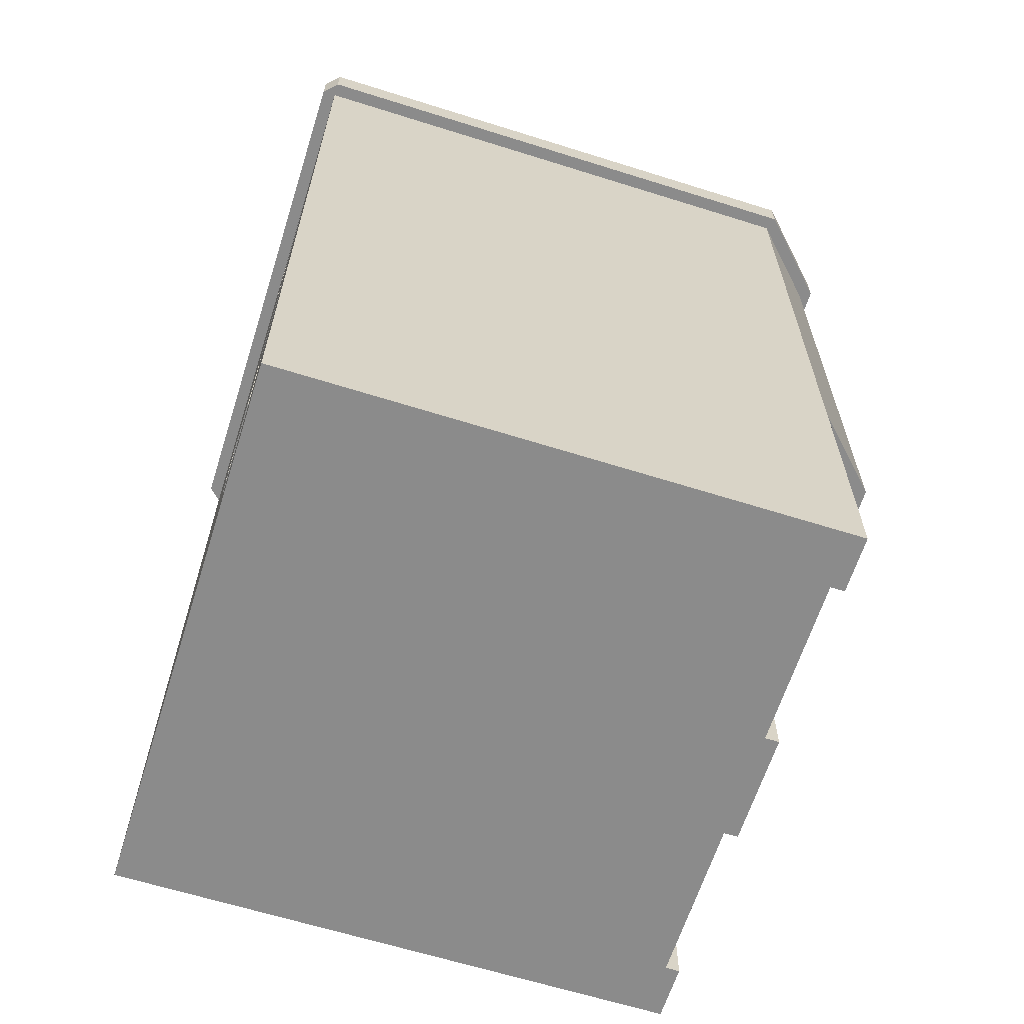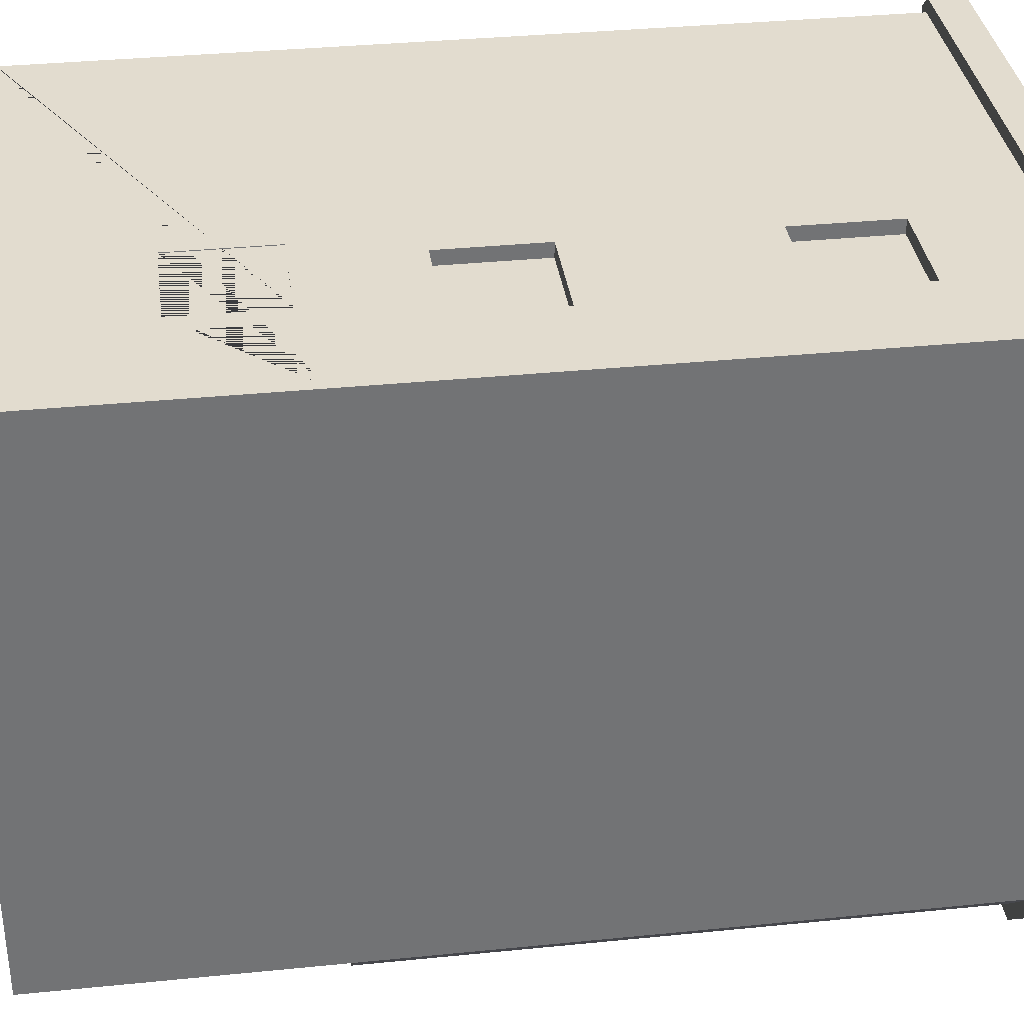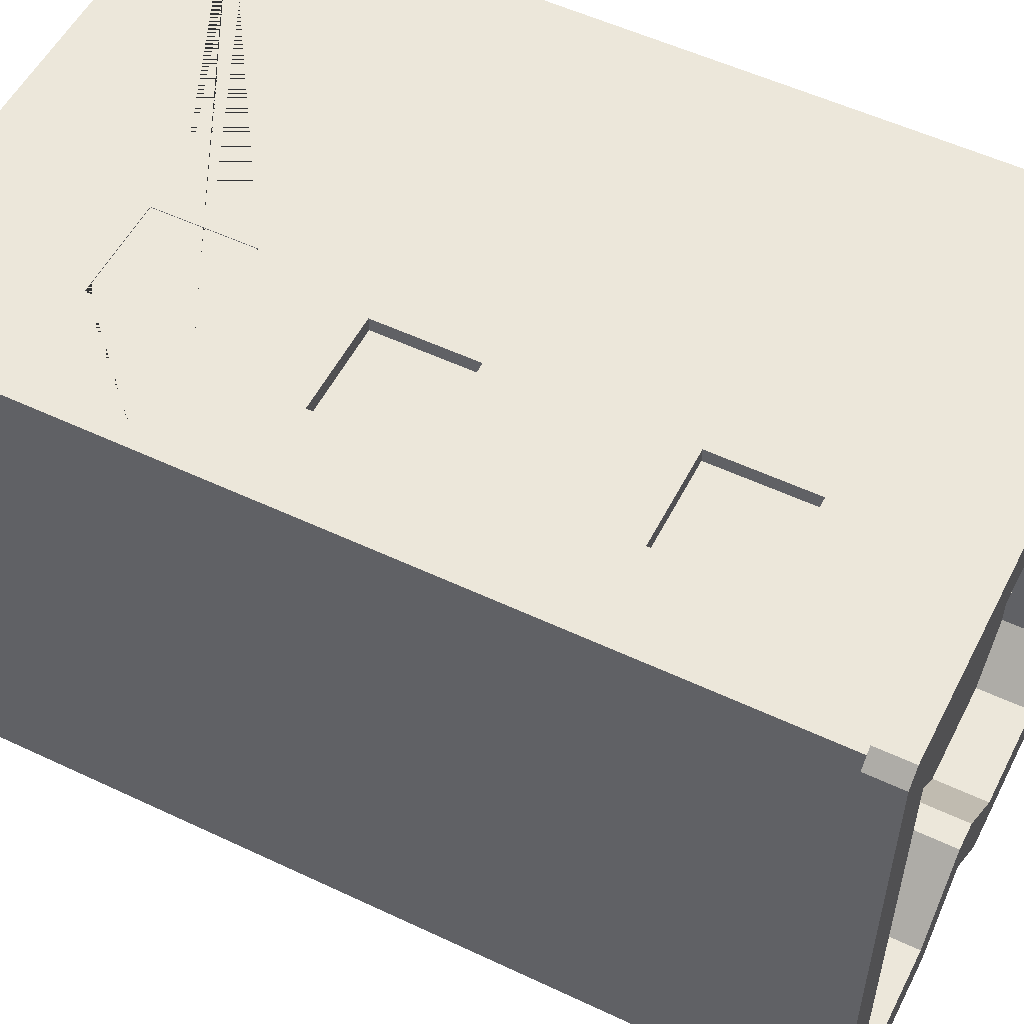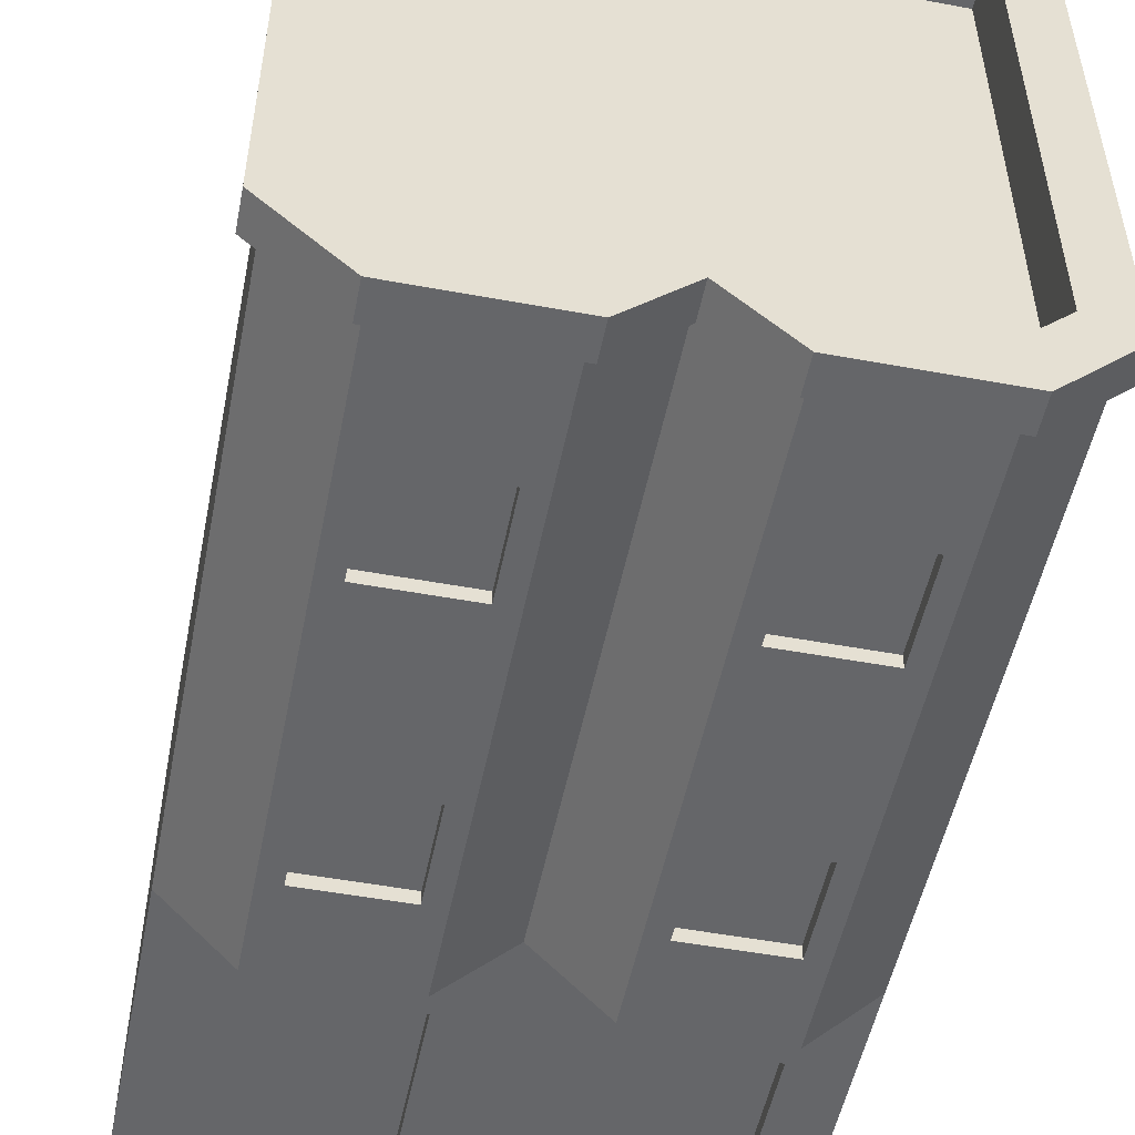
<metadata>
{"format":"obj","ext":"obj","renderer":"f3d","projection":"perspective","resolution":1024,"background":"white","views":[{"elev":-63.9,"azim":72.4,"up":"+Y"},{"elev":34.7,"azim":82.3,"up":"+Z"},{"elev":53.9,"azim":116.7,"up":"+Z"},{"elev":-51.8,"azim":168.7,"up":"+Z"}]}
</metadata>
<code>
o Window_copy
v 0.217 0.2535 0.381
v 0.117 0.2535 0.381
v 0.217 0.3535 0.381
v 0.117 0.3535 0.381
v 0.237 0.3735 0.381
v 0.09695 0.3735 0.381
v 0.237 0.3735 0.401
v 0.09695 0.3735 0.401
v 0.06695 0.2035 0.401
v 0.237 0.2335 0.401
v 0.267 0.2035 0.401
v 0.267 0.4035 0.401
v 0.09695 0.2335 0.401
v 0.06695 0.4035 0.401
v 0.237 0.2335 0.381
v 0.09695 0.2335 0.381
f 3 2 1
f 2 3 4
f 7 6 5
f 6 7 8
f 11 10 9
f 10 11 12
f 10 12 7
f 7 12 8
f 13 9 10
f 9 13 14
f 14 13 8
f 14 8 12
f 10 5 15
f 5 10 7
f 15 1 16
f 1 15 5
f 1 5 3
f 3 5 4
f 2 16 1
f 16 2 6
f 6 2 4
f 6 4 5
f 8 16 6
f 16 8 13
f 16 10 15
f 10 16 13
o Building_copy
v 0.217 0.2535 0.381
v 0.117 0.2535 0.381
v 0.217 0.3535 0.381
v 0.117 0.3535 0.381
v 0.237 0.3735 0.381
v 0.09695 0.3735 0.381
v 0.237 0.2335 0.381
v 0.09695 0.2335 0.381
v 0.1 0.05 -0.38
v 0.13 0.05 -0.38
v 0.1 0.25 -0.38
v 0.13 0.25 -0.38
v 0.25 0.55 0.38
v 0.15 0.55 0.38
v 0.25 0.65 0.38
v 0.15 0.65 0.38
v 0.15 0.02 -0.38
v 0.25 0.02 -0.38
v 0.15 0.25 -0.38
v 0.25 0.25 -0.38
v -0.3 0.05 -0.38
v -0.1 0.05 -0.38
v -0.3 0.25 -0.38
v -0.1 0.25 -0.38
v 0.27 0.05 -0.38
v 0.3 0.05 -0.38
v 0.27 0.25 -0.38
v 0.3 0.25 -0.38
v -0.25 0.95 -0.48
v -0.15 0.95 -0.48
v -0.25 1.05 -0.48
v -0.15 1.05 -0.48
v 0.15 0.55 -0.48
v 0.25 0.55 -0.48
v 0.15 0.65 -0.48
v 0.25 0.65 -0.48
v 0.15 0.95 -0.48
v 0.25 0.95 -0.48
v 0.15 1.05 -0.48
v 0.25 1.05 -0.48
v 0.25 0.95 0.38
v 0.15 0.95 0.38
v 0.25 1.05 0.38
v 0.15 1.05 0.38
v -0.25 0.55 -0.48
v -0.15 0.55 -0.48
v -0.25 0.65 -0.48
v -0.15 0.65 -0.48
v -0.38 0.95 0.15
v -0.38 1.05 0.15
v -0.38 0.95 0.25
v -0.38 1.05 0.25
v -0.38 0.55 0.15
v -0.38 0.65 0.15
v -0.38 0.55 0.25
v -0.38 0.65 0.25
v 0.3 0.4 -0.5
v 0.4 0.4 -0.4
v 0.3 0.45 -0.5
v 0.4 0.45 -0.4
v 0.27 0.67 -0.48
v 0.27 0.67 -0.5
v 0.13 0.67 -0.48
v 0.13 0.67 -0.5
v 0.32 0.27 -0.38
v 0.32 0.27 -0.4
v 0.08 0.27 -0.38
v 0.08 0.27 -0.4
v 0.27 0.53 0.38
v 0.27 0.53 0.4
v 0.13 0.53 0.38
v 0.13 0.53 0.4
v -0.4 -0 -0.4
v -0.32 -0 -0.4
v -0.4 0.05 -0.4
v -0.35 0.05 -0.4
v -0.32 0.27 -0.4
v -0.35 0.3 -0.4
v -0.08 0.27 -0.4
v -0.05 0.3 -0.4
v -0.05 0.05 -0.4
v -0.08 -0 -0.4
v 0.08 -0 -0.4
v 0.05 0.05 -0.4
v 0.05 0.3 -0.4
v 0.35 0.3 -0.4
v 0.35 0.05 -0.4
v 0.32 -0 -0.4
v 0.4 -0 -0.4
v 0.4 0.05 -0.4
v 0.4 1.23 0.42
v -0.4 1.23 0.42
v 0.4 1.28 0.42
v -0.4 1.28 0.42
v 0.08 -0 -0.38
v 0.1 0.8 -0.5
v 0.3 0.8 -0.5
v 0.1 0.85 -0.5
v 0.3 0.85 -0.5
v 0.27 0.53 -0.48
v 0.13 0.53 -0.48
v 0.32 -0 -0.38
v 0.27 0.67 0.38
v 0.27 0.67 0.4
v 0.3 0.5 -0.5
v 0.13 0.53 -0.5
v 0.1 0.5 -0.5
v 0.1 0.7 -0.5
v 0.27 0.53 -0.5
v 0.3 0.7 -0.5
v 0.4 0 0.4
v -0.4 0 0.4
v 0.4 0.05 0.4
v -0.4 0.05 0.4
v 0 0.4 -0.4
v 0.1 0.4 -0.5
v -0.1 0.4 -0.5
v -0.4 0.4 -0.4
v -0.3 0.4 -0.5
v 0.13 0.67 0.38
v 0.13 0.67 0.4
v 0.09172 1.23 -0.52
v 0.3083 1.23 -0.52
v 0.09172 1.28 -0.52
v 0.3083 1.28 -0.52
v 0.3 0.9 -0.5
v 0.13 0.93 -0.5
v 0.1 0.9 -0.5
v 0.1 1.1 -0.5
v 0.13 1.07 -0.5
v 0.27 1.07 -0.5
v 0.27 0.93 -0.5
v 0.3 1.1 -0.5
v 0.27 1.07 0.38
v 0.13 1.07 0.38
v 0.27 1.07 0.4
v 0.13 1.07 0.4
v -0.38 0.67 0.27
v -0.38 0.67 0.13
v -0.4 0.67 0.27
v -0.4 0.67 0.13
v -0.27 1.07 -0.5
v -0.27 0.93 -0.5
v -0.27 1.07 -0.48
v -0.27 0.93 -0.48
v -0.4 0.45 -0.4
v -0.3 0.45 -0.5
v 0.1 0.45 -0.5
v 0 0.45 -0.4
v 0.4 1.2 -0.4
v 0.4 1.2 -0
v 0.4 1.23 -0.4
v 0.4 1.23 0.4
v 0.4 1.2 0.4
v 0.27 0.93 -0.48
v 0.13 0.93 -0.48
v 0.13 1.07 -0.48
v 0.27 1.07 -0.48
v -0.13 0.53 -0.48
v -0.27 0.53 -0.48
v -0.27 0.67 -0.48
v -0.13 0.67 -0.48
v -0.1 0.5 -0.5
v -0.27 0.53 -0.5
v -0.3 0.5 -0.5
v -0.3 0.7 -0.5
v -0.27 0.67 -0.5
v -0.13 0.67 -0.5
v -0.13 0.53 -0.5
v -0.1 0.7 -0.5
v -0.38 0.53 0.13
v -0.4 0.53 0.13
v 0.42 1.28 0.4
v 0.35 1.28 -0.3793
v 0.42 1.28 -0.4083
v 0.2793 1.28 -0.45
v 0.1207 1.28 -0.45
v 0.02071 1.28 -0.35
v 0 1.28 -0.4283
v -0.02071 1.28 -0.35
v -0.09172 1.28 -0.52
v -0.1207 1.28 -0.45
v -0.3083 1.28 -0.52
v -0.2793 1.28 -0.45
v -0.35 1.28 -0.3793
v -0.42 1.28 -0.4083
v -0.35 1.28 0.35
v -0.42 1.28 0.4
v 0.35 1.28 0.35
v -0.08 -0 -0.38
v -0.32 -0 -0.38
v -0.08 0.27 -0.38
v -0.32 0.27 -0.38
v -0.13 0.93 -0.5
v -0.13 1.07 -0.5
v -0.13 0.93 -0.48
v -0.13 1.07 -0.48
v -0.4 0.7 0.1
v -0.4 0.5 0.1
v -0.4 0.5 0.3
v -0.4 0.53 0.27
v -0.4 0.7 0.3
v 0.4 0.45 0.4
v 0.4 0.4 0.4
v 0 0.8 -0.4
v 0 0.85 -0.4
v -0.35 1.2 0.35
v 0.35 1.2 0.35
v -0.1 0.45 -0.5
v -0.1 0.9 -0.5
v -0.3 0.9 -0.5
v -0.3 1.1 -0.5
v -0.1 1.1 -0.5
v -0.38 0.53 0.27
v 0.1 0.5 0.4
v 0.3 0.5 0.4
v 0.3 0.7 0.4
v 0.1 0.7 0.4
v 0.2793 1.2 -0.45
v 0.1207 1.2 -0.45
v 0.4 0.85 -0.4
v 0.4 0.8 -0.4
v 0.4 0.85 0.4
v 0.4 0.8 0.4
v -0.4 1.2 -0.4
v -0.4 1.23 -0.4
v -0.4 1.2 -0
v -0.4 1.23 0.4
v -0.4 1.2 0.4
v 0.42 1.23 0.4
v -0.35 1.2 -0.3793
v -0.35 1.2 -0
v -0.3 1.2 -0.5
v -0.3 1.23 -0.5
v 0.1 1.2 -0.5
v 0.3 1.2 -0.5
v 0.1 1.23 -0.5
v 0.3 1.23 -0.5
v -0.4 0.93 0.27
v -0.38 0.93 0.27
v -0.4 1.07 0.27
v -0.38 1.07 0.27
v -0.42 1.23 0.4
v 0.42 1.23 -0.4083
v 0.1 0.9 0.4
v 0.27 0.93 0.4
v 0.3 0.9 0.4
v 0.3 1.1 0.4
v 0.13 0.93 0.4
v 0.1 1.1 0.4
v 0 1.23 -0.4
v 0 1.23 -0.4283
v -0.1 1.23 -0.5
v -0.09172 1.23 -0.52
v -0.3083 1.23 -0.52
v -0.42 1.23 -0.4083
v -0.38 1.07 0.13
v -0.4 1.07 0.13
v -0.1207 1.2 -0.45
v -0.2793 1.2 -0.45
v 0.35 1.2 -0.3793
v 0.35 1.2 -0
v -0.38 0.93 0.13
v -0.4 0.93 0.13
v -0.3 0.8 -0.5
v -0.3 0.85 -0.5
v -0.4 0.8 -0.4
v -0.4 0.85 -0.4
v 0.27 0.93 0.38
v 0.02071 1.2 -0.35
v -0.1 0.85 -0.5
v -0.1 0.8 -0.5
v 0.13 0.93 0.38
v -0.1 1.2 -0.5
v 0 1.2 -0.4
v -0.02071 1.2 -0.35
v -0.4 0.8 0.4
v -0.4 0.85 0.4
v -0.4 1.1 0.1
v -0.4 0.9 0.1
v -0.4 0.9 0.3
v -0.4 1.1 0.3
v -0.4 0.45 0.4
v -0.4 0.4 0.4
v 0.23 0.3735 0.4
v 0.09695 0.3735 0.4
v 0.237 0.3735 0.4
v 0.237 0.3287 0.4
v 0.237 0.2404 0.4
v 0.09695 0.3665 0.4
v 0.237 0.2335 0.4
v 0.09695 0.2674 0.4
v 0.09695 0.2335 0.4
v 0.23 0.2335 0.4
f 19 17 18
f 18 20 19
f 27 26 25
f 26 27 28
f 31 30 29
f 30 31 32
f 35 34 33
f 34 35 36
f 39 38 37
f 38 39 40
f 43 42 41
f 42 43 44
f 47 46 45
f 46 47 48
f 51 50 49
f 50 51 52
f 55 54 53
f 54 55 56
f 59 58 57
f 58 59 60
f 63 62 61
f 62 63 64
f 67 66 65
f 66 67 68
f 71 70 69
f 70 71 72
f 22 302 301
f 21 303 304 305
f 23 24 17
f 17 21 23
f 17 19 21
f 19 20 21
f 18 17 24
f 24 22 18
f 22 20 18
f 22 21 20
f 24 309 308 306
f 24 23 307 310
f 75 74 73
f 74 75 76
f 79 78 77
f 78 79 80
f 83 82 81
f 82 83 84
f 87 86 85
f 86 87 88
f 91 90 89
f 90 91 92
f 90 92 93
f 93 92 94
f 93 94 95
f 96 95 94
f 97 95 96
f 97 98 95
f 98 97 99
f 99 97 100
f 100 84 99
f 84 100 101
f 84 101 82
f 102 82 101
f 103 82 102
f 103 104 82
f 104 103 105
f 105 103 106
f 109 108 107
f 108 109 110
f 83 99 84
f 99 83 111
f 114 113 112
f 113 114 115
f 117 49 116
f 49 117 79
f 49 79 51
f 51 79 52
f 50 116 49
f 116 50 77
f 77 50 52
f 77 52 79
f 118 82 104
f 82 118 81
f 86 119 85
f 119 86 120
f 123 122 121
f 122 123 124
f 122 124 80
f 80 124 78
f 125 121 122
f 121 125 126
f 126 125 78
f 126 78 124
f 129 128 127
f 128 129 130
f 131 73 74
f 73 131 132
f 134 133 131
f 133 134 135
f 116 78 125
f 78 116 77
f 137 87 136
f 87 137 88
f 140 139 138
f 139 140 141
f 144 143 142
f 143 144 145
f 143 145 146
f 146 145 147
f 148 142 143
f 142 148 149
f 149 148 147
f 149 147 145
f 152 151 150
f 151 152 153
f 156 155 154
f 155 156 157
f 160 159 158
f 159 160 161
f 162 135 134
f 135 162 163
f 131 164 132
f 164 131 165
f 168 167 166
f 167 168 169
f 167 169 170
f 172 53 171
f 53 172 173
f 53 173 55
f 55 173 56
f 54 171 53
f 171 54 174
f 174 54 56
f 174 56 173
f 176 61 175
f 61 176 177
f 61 177 63
f 63 177 64
f 62 175 61
f 175 62 178
f 178 62 64
f 178 64 177
f 181 180 179
f 180 181 182
f 180 182 183
f 183 182 184
f 185 179 180
f 179 185 186
f 186 185 184
f 186 184 182
f 155 188 187
f 188 155 157
f 120 136 119
f 136 120 137
f 191 190 189
f 190 191 141
f 189 190 109
f 190 141 192
f 192 141 140
f 192 140 193
f 193 140 194
f 194 140 195
f 194 195 196
f 196 195 197
f 196 197 198
f 198 197 199
f 198 199 200
f 200 199 201
f 201 199 202
f 201 202 203
f 203 202 110
f 110 202 204
f 109 205 110
f 110 205 203
f 205 109 190
f 173 147 174
f 147 173 146
f 127 104 105
f 104 127 118
f 128 118 127
f 118 128 111
f 111 128 99
f 99 128 206
f 206 128 207
f 207 128 90
f 90 128 89
f 98 99 206
f 206 95 98
f 95 206 208
f 209 95 208
f 95 209 93
f 212 211 210
f 211 212 213
f 159 212 210
f 212 159 161
f 215 188 214
f 188 215 216
f 188 216 217
f 217 216 156
f 157 214 188
f 214 157 218
f 218 157 156
f 218 156 216
f 219 74 76
f 74 219 220
f 221 114 112
f 114 221 222
f 203 224 223
f 224 203 205
f 163 133 135
f 133 163 225
f 227 159 226
f 159 227 228
f 159 228 158
f 158 228 211
f 210 226 159
f 226 210 229
f 229 210 211
f 229 211 228
f 156 230 217
f 230 156 154
f 175 184 185
f 184 175 178
f 164 73 132
f 73 164 75
f 232 86 231
f 86 232 233
f 86 233 120
f 120 233 137
f 88 231 86
f 231 88 234
f 234 88 137
f 234 137 233
f 192 236 235
f 236 192 193
f 171 147 148
f 147 171 174
f 209 90 93
f 90 209 207
f 239 238 237
f 238 239 240
f 161 45 212
f 45 161 160
f 45 160 47
f 47 160 48
f 46 212 45
f 212 46 213
f 213 46 48
f 213 48 160
f 143 171 148
f 171 143 172
f 128 91 89
f 91 128 130
f 122 116 125
f 116 122 117
f 160 211 213
f 211 160 158
f 79 122 80
f 122 79 117
f 85 29 87
f 29 85 119
f 29 119 31
f 31 119 32
f 30 87 29
f 87 30 136
f 136 30 32
f 136 32 119
f 237 113 115
f 113 237 238
f 129 105 106
f 105 129 127
f 243 242 241
f 242 243 244
f 244 243 245
f 189 107 246
f 107 189 109
f 177 180 183
f 180 177 176
f 203 247 201
f 247 203 248
f 248 203 223
f 241 250 249
f 250 241 242
f 253 252 251
f 252 253 254
f 257 256 255
f 256 257 258
f 108 204 259
f 204 108 110
f 189 260 191
f 260 189 246
f 263 262 261
f 262 263 264
f 262 264 152
f 152 264 153
f 265 261 262
f 261 265 266
f 266 265 153
f 266 153 264
f 246 169 168
f 169 246 107
f 169 107 244
f 244 107 108
f 168 260 246
f 260 168 139
f 139 168 254
f 139 254 138
f 138 254 253
f 138 253 267
f 138 267 268
f 268 267 269
f 268 269 270
f 270 269 271
f 271 269 250
f 271 250 242
f 271 242 272
f 272 242 244
f 272 244 108
f 272 108 259
f 257 273 258
f 273 257 274
f 198 276 275
f 276 198 200
f 278 190 277
f 190 278 205
f 205 278 224
f 279 255 256
f 255 279 280
f 283 282 281
f 282 283 284
f 199 270 271
f 270 199 197
f 262 150 285
f 150 262 152
f 193 286 236
f 286 193 194
f 225 131 133
f 131 225 165
f 195 270 197
f 270 195 268
f 177 184 178
f 184 177 183
f 222 288 287
f 288 222 221
f 187 217 230
f 217 187 188
f 173 143 146
f 143 173 172
f 268 140 138
f 140 268 195
f 279 65 273
f 65 279 256
f 65 256 67
f 67 256 68
f 66 273 65
f 273 66 258
f 258 66 68
f 258 68 256
f 180 175 185
f 175 180 176
f 285 57 289
f 57 285 150
f 57 150 59
f 59 150 60
f 58 289 57
f 289 58 151
f 151 58 60
f 151 60 150
f 269 291 290
f 291 269 267
f 196 275 292
f 275 196 198
f 201 276 200
f 276 201 247
f 272 199 271
f 199 272 202
f 291 253 251
f 253 291 267
f 259 202 272
f 202 259 204
f 293 284 283
f 284 293 294
f 296 280 295
f 280 296 297
f 280 297 255
f 255 297 257
f 274 295 280
f 295 274 298
f 298 274 257
f 298 257 297
f 191 139 141
f 139 191 260
f 187 69 155
f 69 187 230
f 69 230 71
f 71 230 72
f 70 155 69
f 155 70 154
f 154 70 72
f 154 72 230
f 169 245 170
f 245 169 244
f 239 293 240
f 293 239 294
f 250 290 249
f 290 250 269
f 153 289 151
f 289 153 265
f 134 299 162
f 299 134 300
f 194 292 286
f 292 194 196
f 289 262 285
f 262 289 265
f 282 288 281
f 288 282 287
f 273 280 279
f 280 273 274
f 277 192 235
f 192 277 190
f 219 300 220
f 300 219 299
f 254 166 252
f 166 254 168
f 307 23 21 305
f 309 24 310
f 303 21 22 301
f 302 22 24 306
f 123 75 164
f 75 123 121
f 291 114 222
f 114 291 144
f 144 291 145
f 145 291 251
f 284 296 241
f 296 284 294
f 241 296 243
f 296 294 297
f 297 294 298
f 243 295 245
f 295 243 296
f 245 295 298
f 245 298 294
f 281 186 182
f 186 281 288
f 249 229 228
f 229 249 290
f 221 186 288
f 186 221 179
f 179 221 225
f 225 221 165
f 112 126 124
f 126 112 113
f 291 229 290
f 229 291 226
f 226 291 287
f 287 291 222
f 166 149 252
f 149 166 142
f 142 166 115
f 115 166 237
f 240 76 238
f 76 240 219
f 162 215 283
f 215 162 299
f 215 299 216
f 216 299 218
f 283 214 293
f 214 283 215
f 293 214 218
f 293 218 299
f 221 164 165
f 164 221 123
f 123 221 124
f 124 221 112
f 167 237 166
f 237 167 239
f 239 167 170
f 239 263 294
f 263 239 170
f 263 170 264
f 264 170 266
f 294 261 245
f 261 294 263
f 245 261 266
f 245 266 170
f 144 115 114
f 115 144 142
f 238 126 113
f 126 238 121
f 121 238 75
f 75 238 76
f 283 163 162
f 163 283 181
f 181 283 182
f 182 283 281
f 219 232 299
f 232 219 240
f 232 240 233
f 233 240 234
f 299 231 293
f 231 299 232
f 293 231 234
f 293 234 240
f 181 225 163
f 225 181 179
f 251 149 145
f 149 251 252
f 241 282 284
f 282 241 227
f 227 241 228
f 228 241 249
f 227 287 282
f 287 227 226
f 207 37 206
f 37 207 209
f 37 209 39
f 39 209 40
f 38 206 37
f 206 38 208
f 208 38 40
f 208 40 209
f 220 106 74
f 106 220 129
f 33 26 35
f 26 33 25
f 35 26 28
f 35 28 36
f 36 28 43
f 43 28 44
f 33 111 25
f 111 33 118
f 25 111 83
f 25 83 27
f 27 83 28
f 34 118 33
f 42 118 34
f 118 42 81
f 81 42 44
f 81 44 28
f 81 28 83
f 42 34 41
f 36 41 34
f 41 36 43
f 134 92 91
f 92 134 94
f 94 134 96
f 96 134 101
f 101 134 102
f 74 102 134
f 74 103 102
f 103 74 106
f 74 134 131
f 101 97 96
f 97 101 100
f 130 134 91
f 134 130 300
f 220 304 305 307 310 309 308 130 129
f 130 308 306 302 301 303 304 220 300
f 235 278 277
f 278 235 224
f 224 235 223
f 223 235 236
f 223 236 286
f 223 286 292
f 223 292 275
f 223 275 276
f 223 276 248
f 248 276 247

</code>
